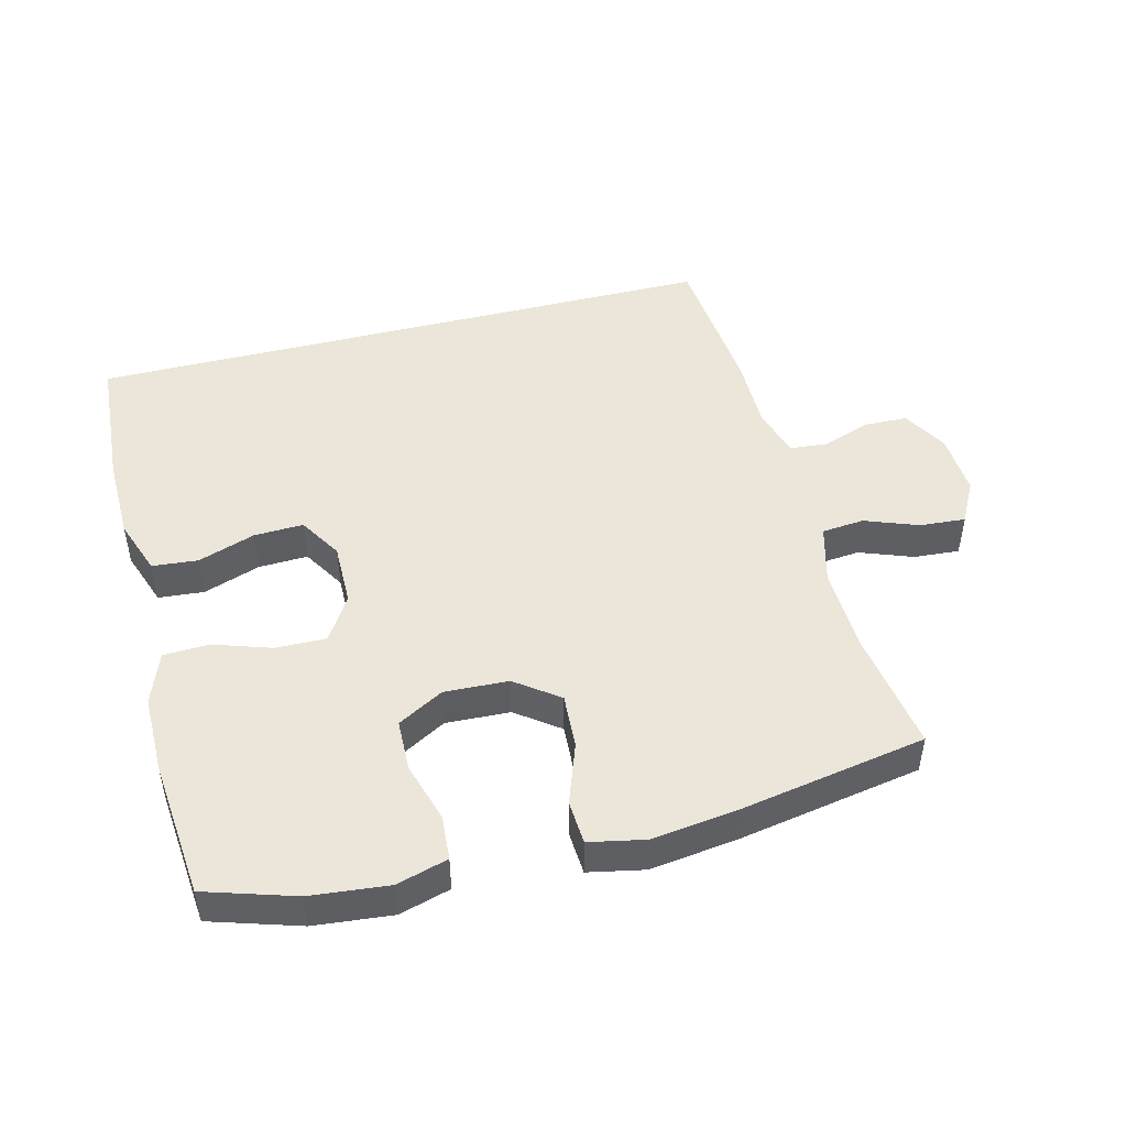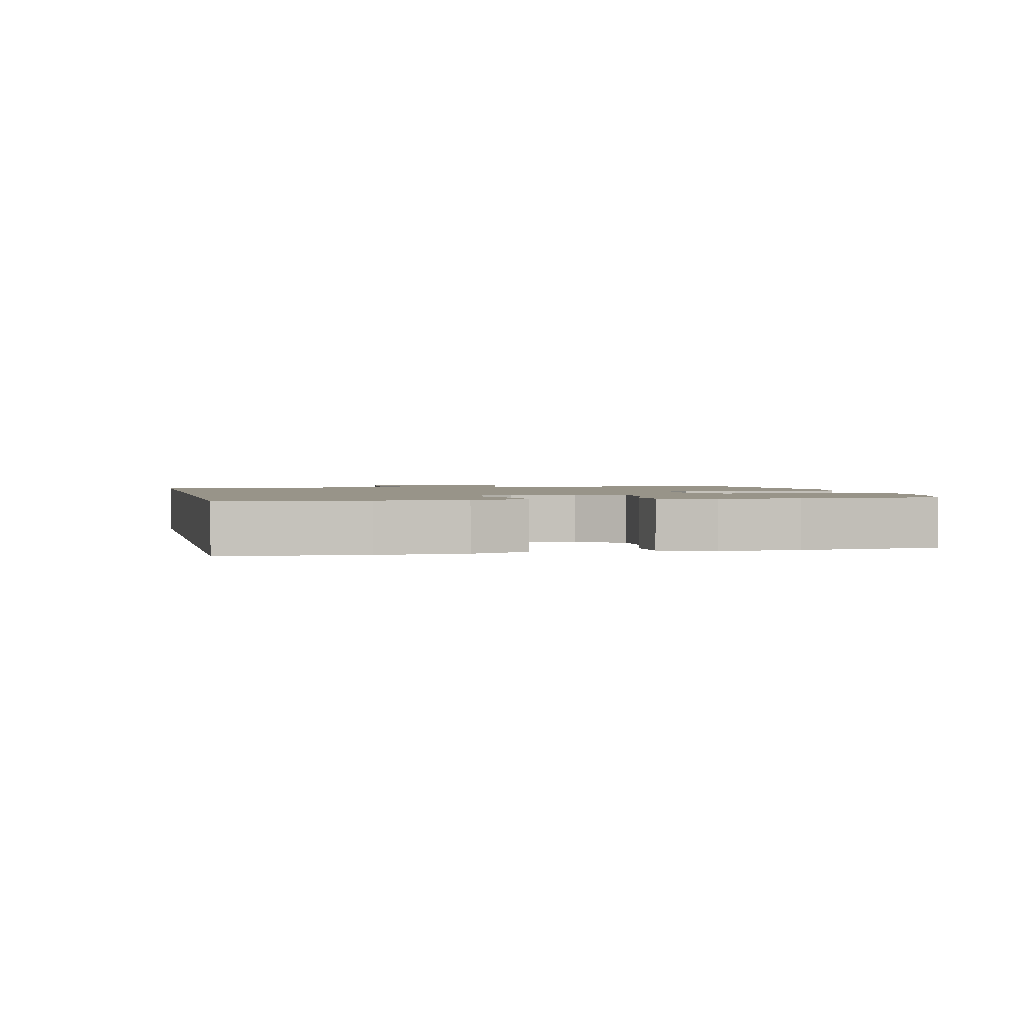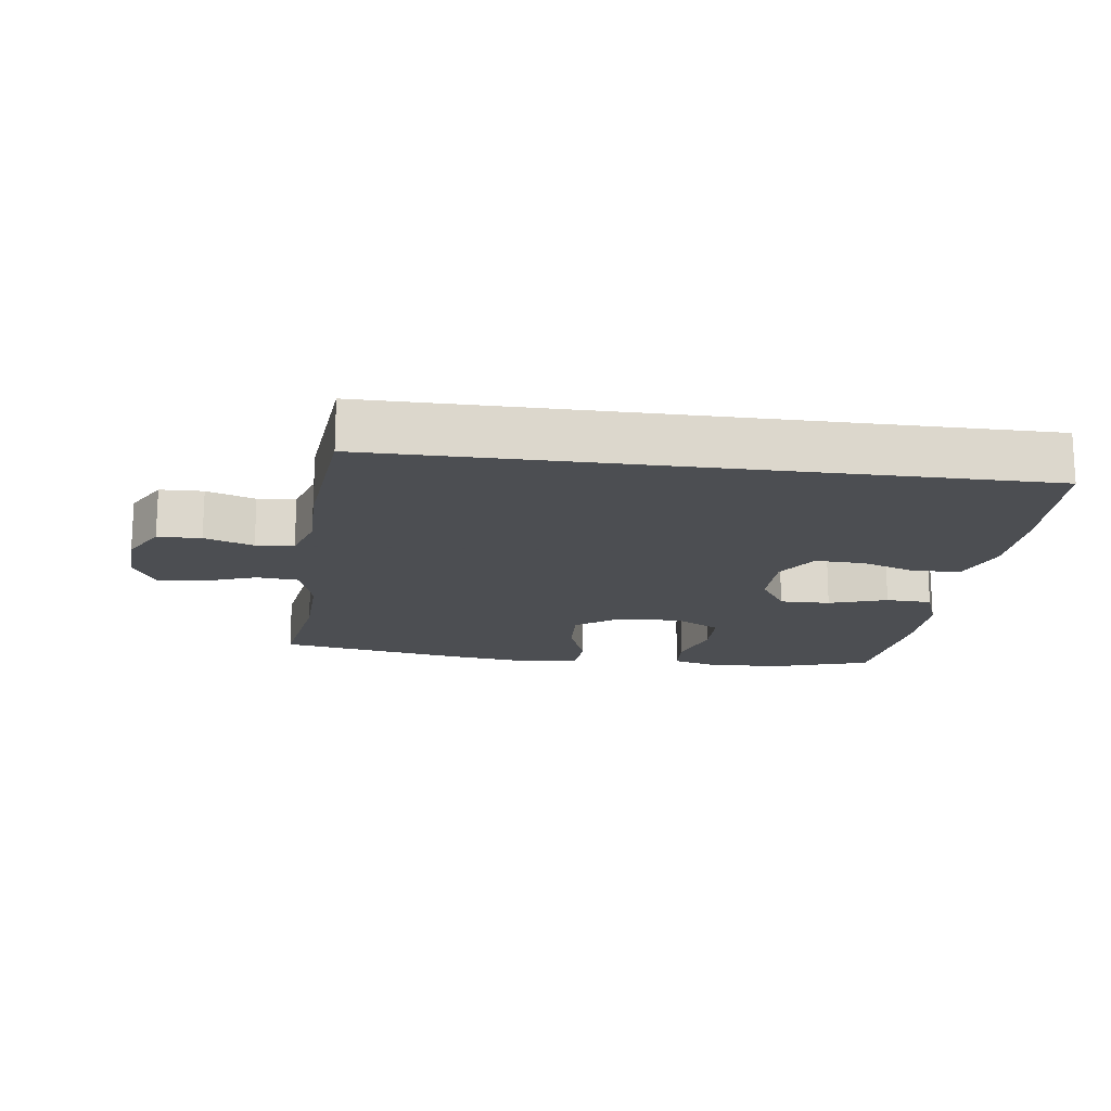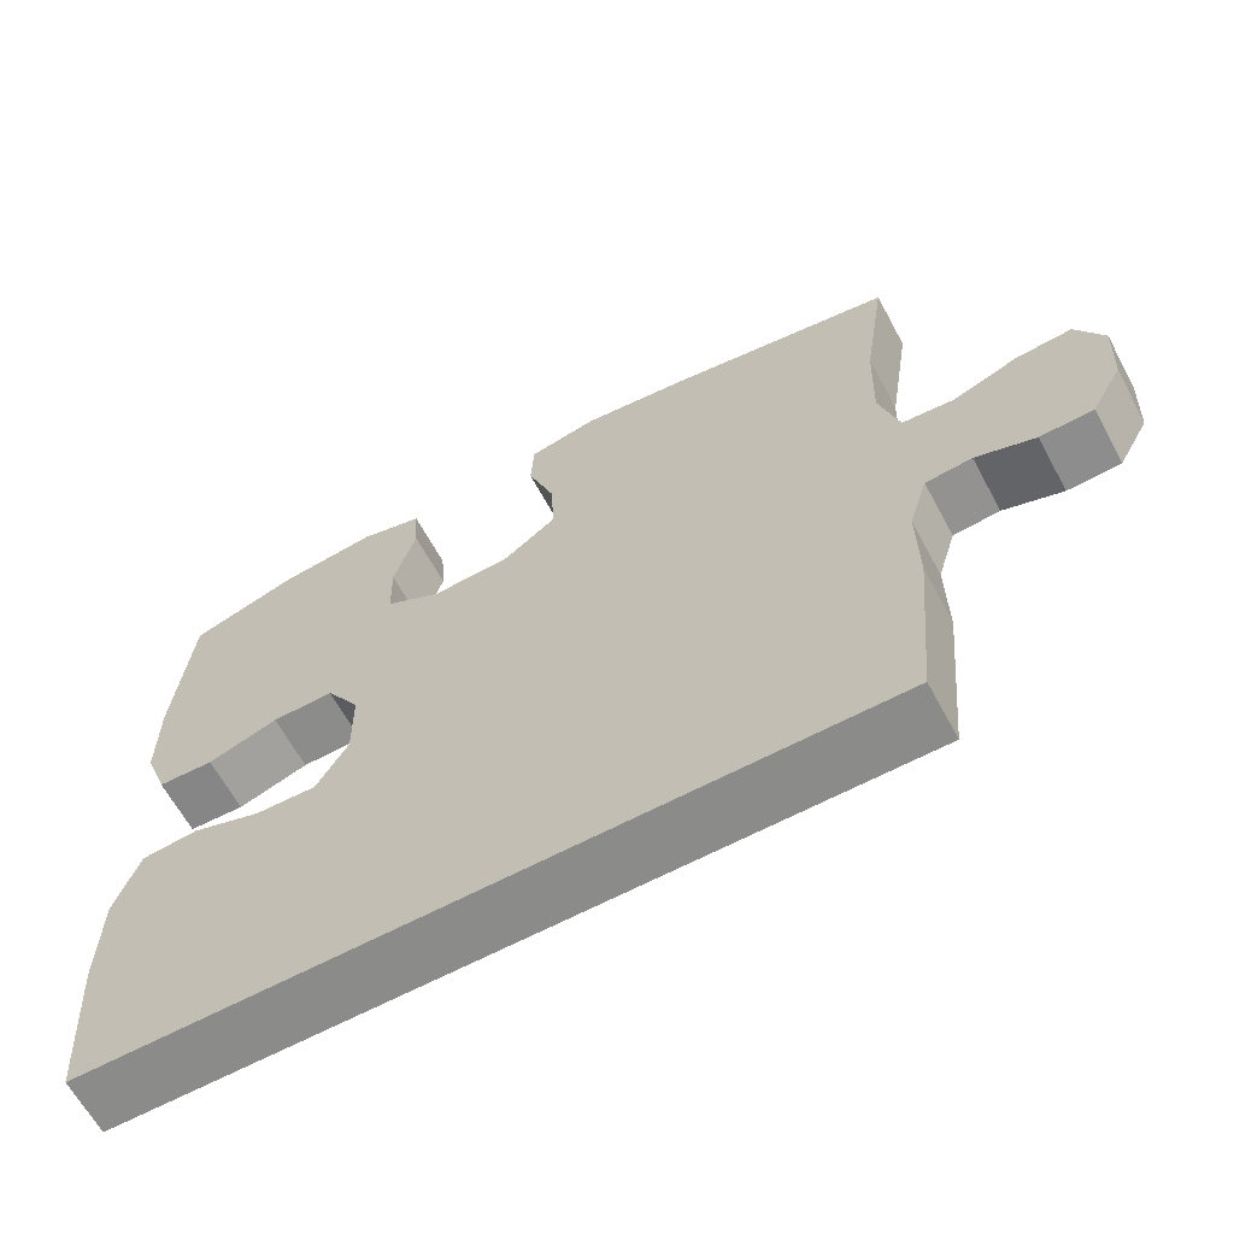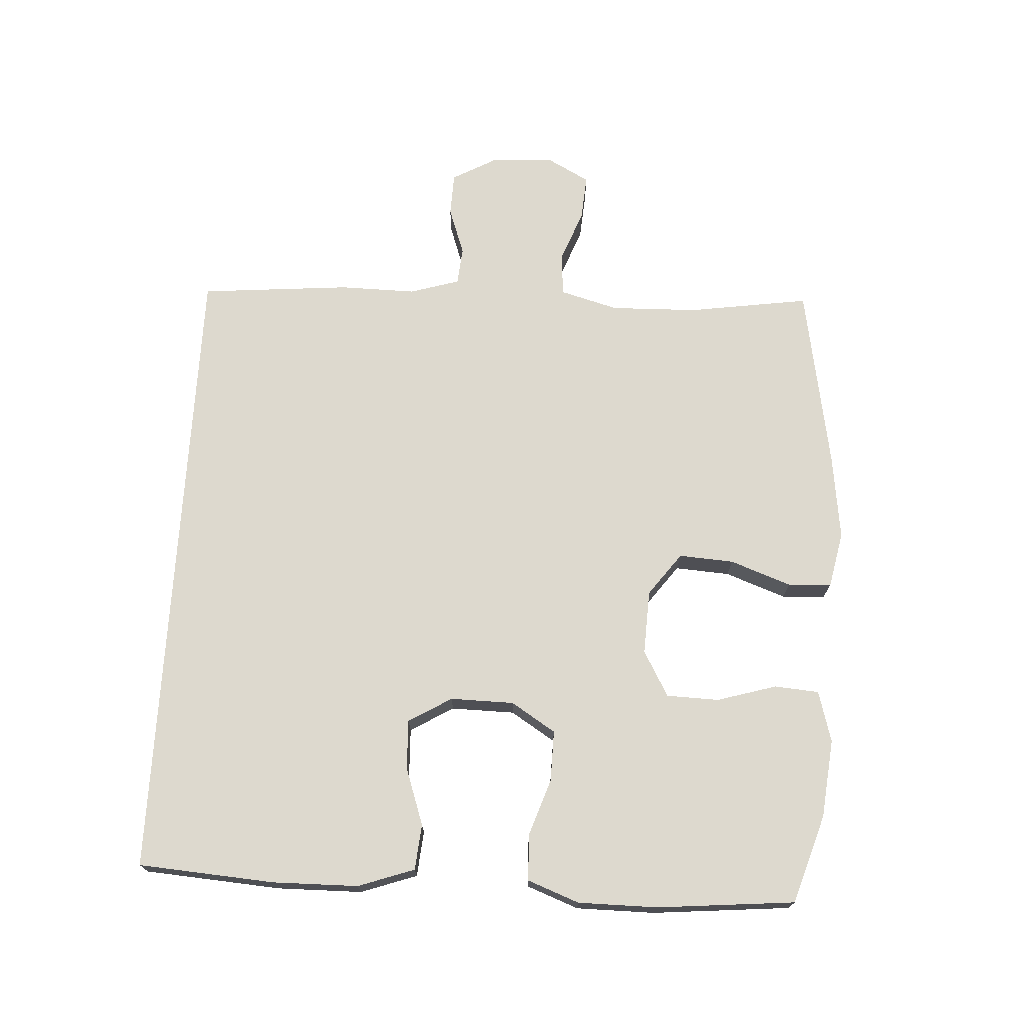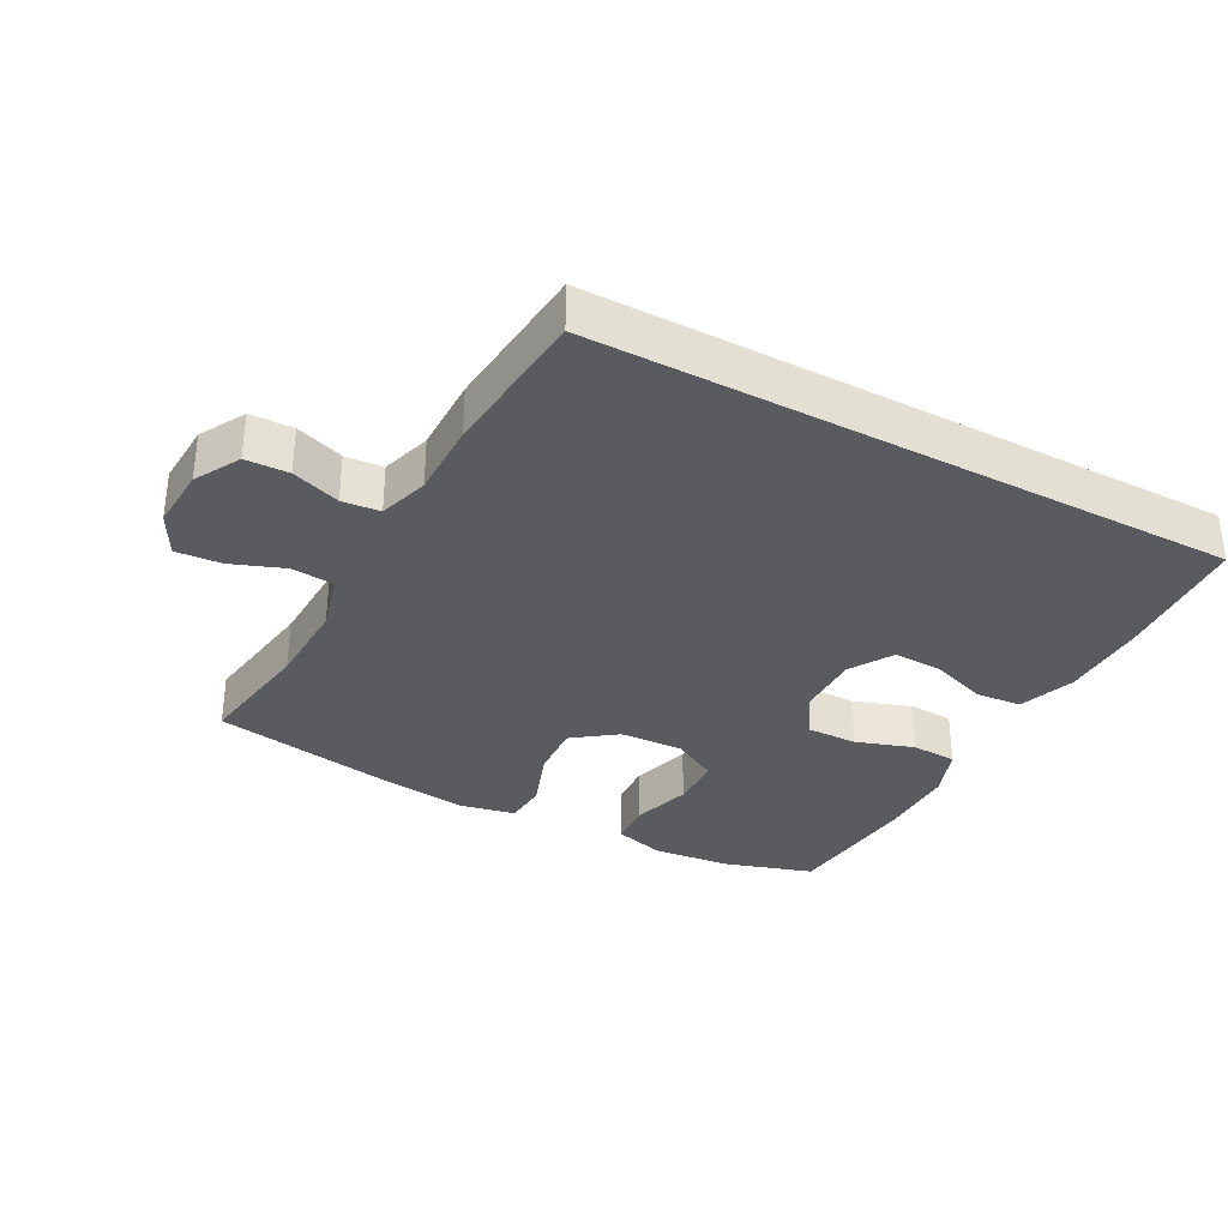
<metadata>
{"format":"obj","ext":"obj","renderer":"f3d","projection":"perspective","resolution":1024,"background":"white","views":[{"elev":47.7,"azim":-14.3,"up":"+Y"},{"elev":1.7,"azim":-102.9,"up":"+Y"},{"elev":-16.5,"azim":172.4,"up":"+Y"},{"elev":-63.7,"azim":28.3,"up":"+Z"},{"elev":71.7,"azim":-86.6,"up":"+Y"},{"elev":-33.4,"azim":151.8,"up":"+Y"}]}
</metadata>
<code>
v -0.503 0.07 -0.5
v -0.517 0.07 -0.294
v -0.515 0.07 -0.165
v -0.485 0.07 -0.08
v -0.416 0.07 -0.074
v -0.33 0.07 -0.104
v -0.255 0.07 -0.107
v -0.216 0.07 -0.042
v -0.217 0.07 0.054
v -0.259 0.07 0.121
v -0.335 0.07 0.12
v -0.422 0.07 0.091
v -0.491 0.07 0.094
v -0.52 0.07 0.172
v -0.52 0.07 0.291
v -0.5 0.07 0.5
v -0.366 0.07 0.542
v -0.248 0.07 0.554
v -0.171 0.07 0.532
v -0.166 0.07 0.465
v -0.193 0.07 0.375
v -0.191 0.07 0.296
v -0.122 0.07 0.257
v -0.025 0.07 0.261
v 0.04 0.07 0.309
v 0.035 0.07 0.392
v 0.002 0.07 0.484
v 0.006 0.07 0.55
v 0.09 0.07 0.567
v 0.22 0.07 0.55
v 0.5 0.07 0.5
v 0.472 0.07 0.317
v 0.468 0.07 0.185
v 0.492 0.07 0.097
v 0.556 0.07 0.091
v 0.636 0.07 0.121
v 0.705 0.07 0.126
v 0.739 0.07 0.062
v 0.734 0.07 -0.033
v 0.696 0.07 -0.101
v 0.631 0.07 -0.103
v 0.558 0.07 -0.077
v 0.501 0.07 -0.082
v 0.478 0.07 -0.157
v 0.479 0.07 -0.272
v 0.458 0.07 -0.5
v -0.503 0 -0.5
v -0.517 0 -0.294
v -0.515 0 -0.165
v -0.485 0 -0.08
v -0.416 0 -0.074
v -0.33 0 -0.104
v -0.255 0 -0.107
v -0.216 0 -0.042
v -0.217 0 0.054
v -0.259 0 0.121
v -0.335 0 0.12
v -0.422 0 0.091
v -0.491 0 0.094
v -0.52 0 0.172
v -0.52 0 0.291
v -0.5 0 0.5
v -0.366 0 0.542
v -0.248 0 0.554
v -0.171 0 0.532
v -0.166 0 0.465
v -0.193 0 0.375
v -0.191 0 0.296
v -0.122 0 0.257
v -0.025 0 0.261
v 0.04 0 0.309
v 0.035 0 0.392
v 0.002 0 0.484
v 0.006 0 0.55
v 0.09 0 0.567
v 0.22 0 0.55
v 0.5 0 0.5
v 0.472 0 0.317
v 0.468 0 0.185
v 0.492 0 0.097
v 0.556 0 0.091
v 0.636 0 0.121
v 0.705 0 0.126
v 0.739 0 0.062
v 0.734 0 -0.033
v 0.696 0 -0.101
v 0.631 0 -0.103
v 0.558 0 -0.077
v 0.501 0 -0.082
v 0.478 0 -0.157
v 0.479 0 -0.272
v 0.458 0 -0.5
f 1 2 3
f 46 1 3
f 45 46 3
f 44 45 3
f 43 44 3
f 42 43 3
f 40 41 42
f 39 40 42
f 38 39 42
f 37 38 42
f 36 37 42
f 35 36 42
f 34 35 42
f 30 31 32
f 29 30 32
f 28 29 32
f 27 28 32
f 26 27 32
f 25 26 32 33
f 24 25 33 34
f 19 20 21
f 18 19 21
f 17 18 21
f 16 17 21
f 15 16 21
f 14 15 21
f 13 14 21
f 12 13 21
f 11 12 21
f 10 11 21 22
f 9 10 22 23
f 3 4 5 6
f 3 6 7
f 42 3 7
f 24 34 42
f 23 24 42
f 9 23 42
f 8 9 42
f 7 8 42
f 49 48 47
f 49 47 92
f 49 92 91
f 49 91 90
f 49 90 89
f 49 89 88
f 88 87 86
f 88 86 85
f 88 85 84
f 88 84 83
f 88 83 82
f 88 82 81
f 88 81 80
f 78 77 76
f 78 76 75
f 78 75 74
f 78 74 73
f 78 73 72
f 79 78 72 71
f 80 79 71 70
f 67 66 65
f 67 65 64
f 67 64 63
f 67 63 62
f 67 62 61
f 67 61 60
f 67 60 59
f 67 59 58
f 67 58 57
f 68 67 57 56
f 69 68 56 55
f 52 51 50 49
f 53 52 49
f 53 49 88
f 88 80 70
f 88 70 69
f 88 69 55
f 88 55 54
f 88 54 53
f 1 47 48 2
f 2 48 49 3
f 3 49 50 4
f 4 50 51 5
f 5 51 52 6
f 6 52 53 7
f 7 53 54 8
f 8 54 55 9
f 9 55 56 10
f 10 56 57 11
f 11 57 58 12
f 12 58 59 13
f 13 59 60 14
f 14 60 61 15
f 15 61 62 16
f 16 62 63 17
f 17 63 64 18
f 18 64 65 19
f 19 65 66 20
f 20 66 67 21
f 21 67 68 22
f 22 68 69 23
f 23 69 70 24
f 24 70 71 25
f 25 71 72 26
f 26 72 73 27
f 27 73 74 28
f 28 74 75 29
f 29 75 76 30
f 30 76 77 31
f 31 77 78 32
f 32 78 79 33
f 33 79 80 34
f 34 80 81 35
f 35 81 82 36
f 36 82 83 37
f 37 83 84 38
f 38 84 85 39
f 39 85 86 40
f 40 86 87 41
f 41 87 88 42
f 42 88 89 43
f 43 89 90 44
f 44 90 91 45
f 45 91 92 46
f 46 92 47 1

</code>
